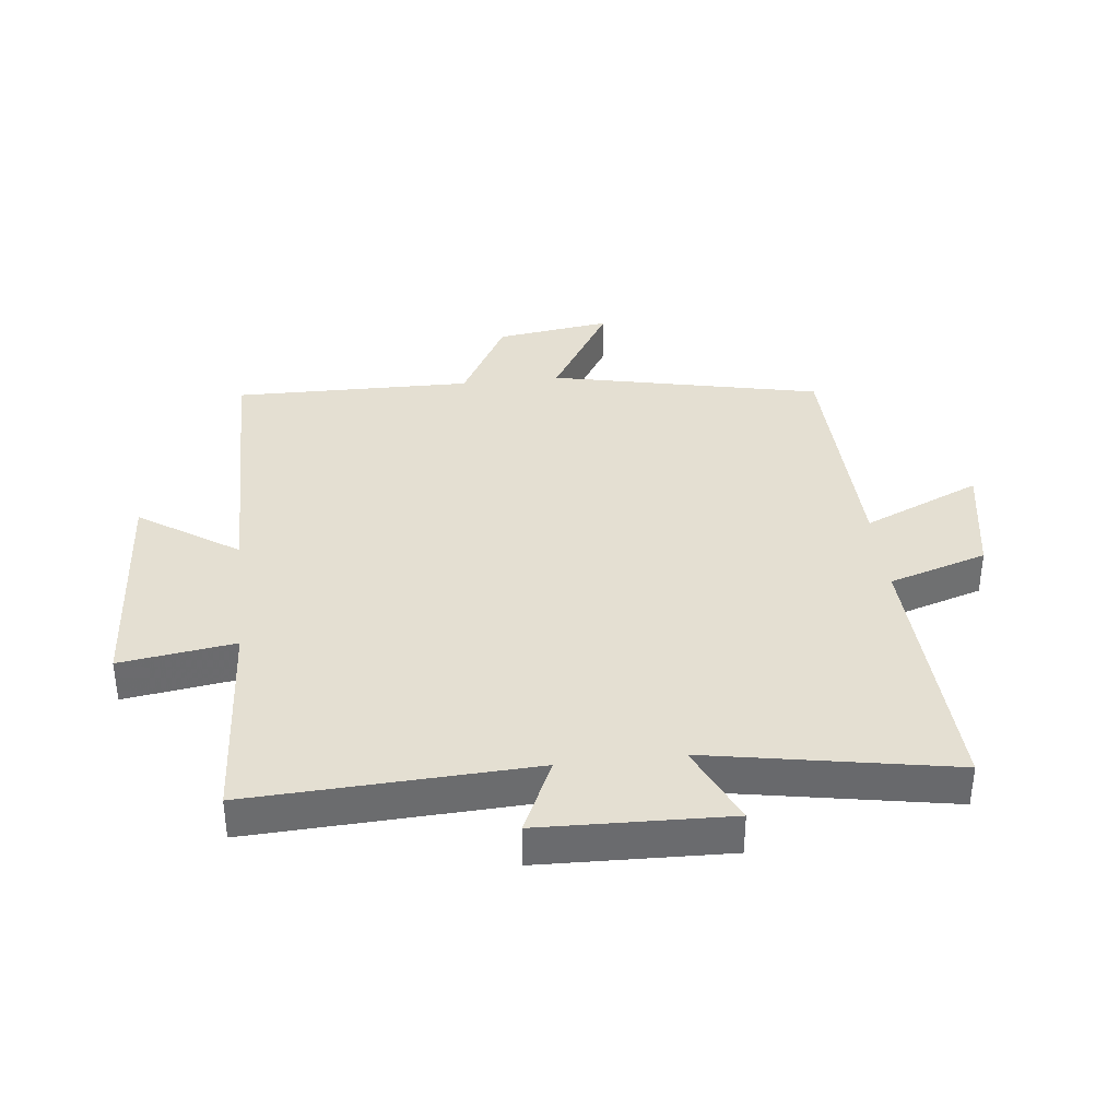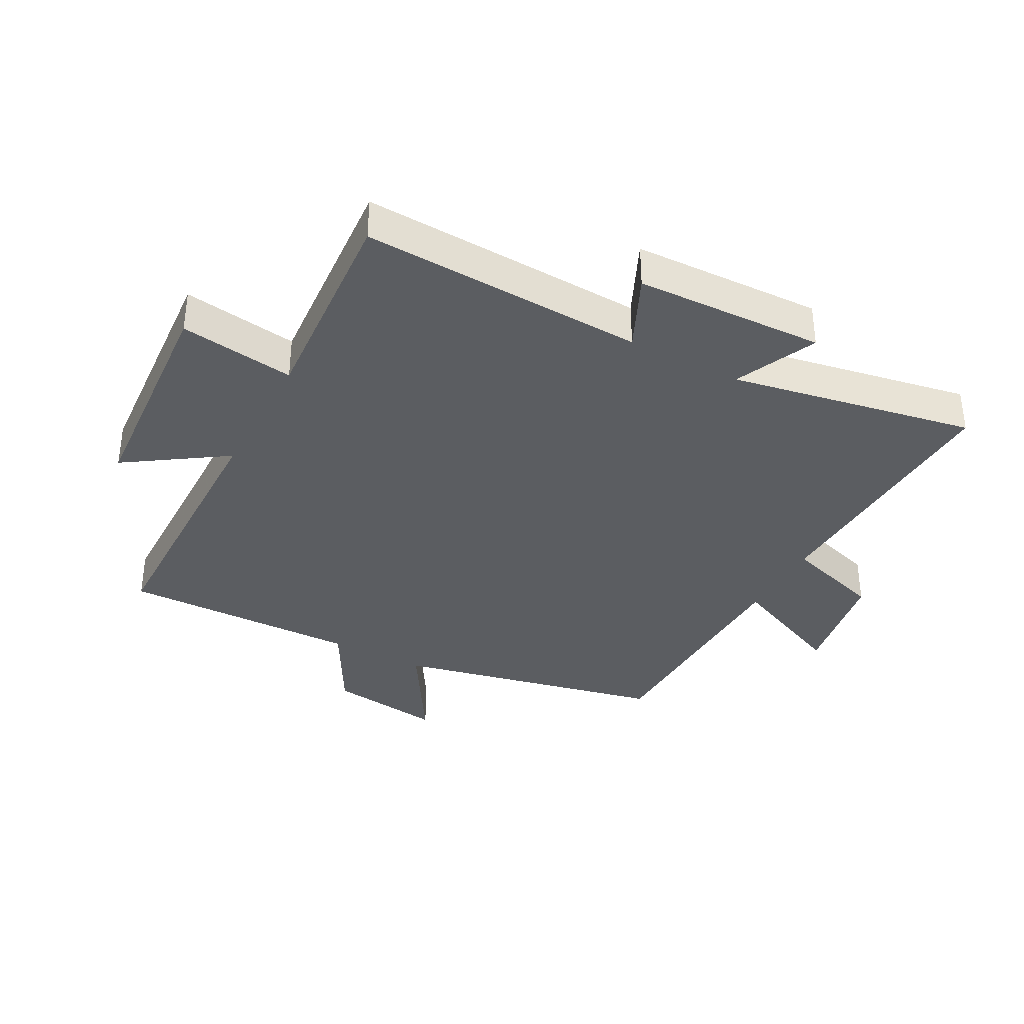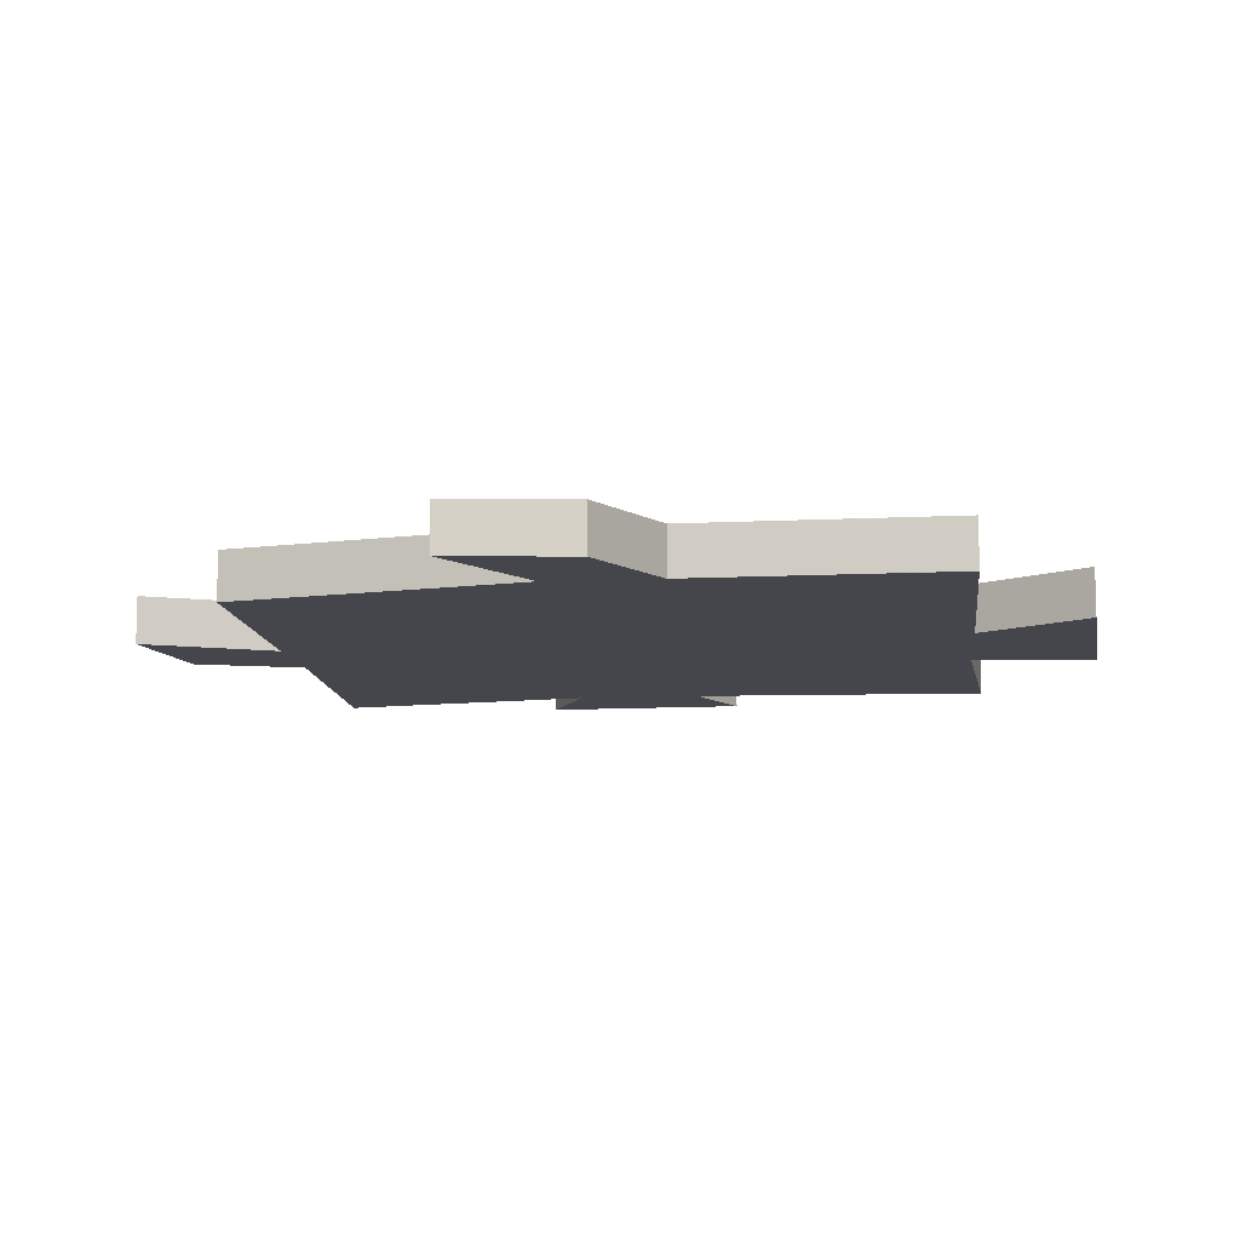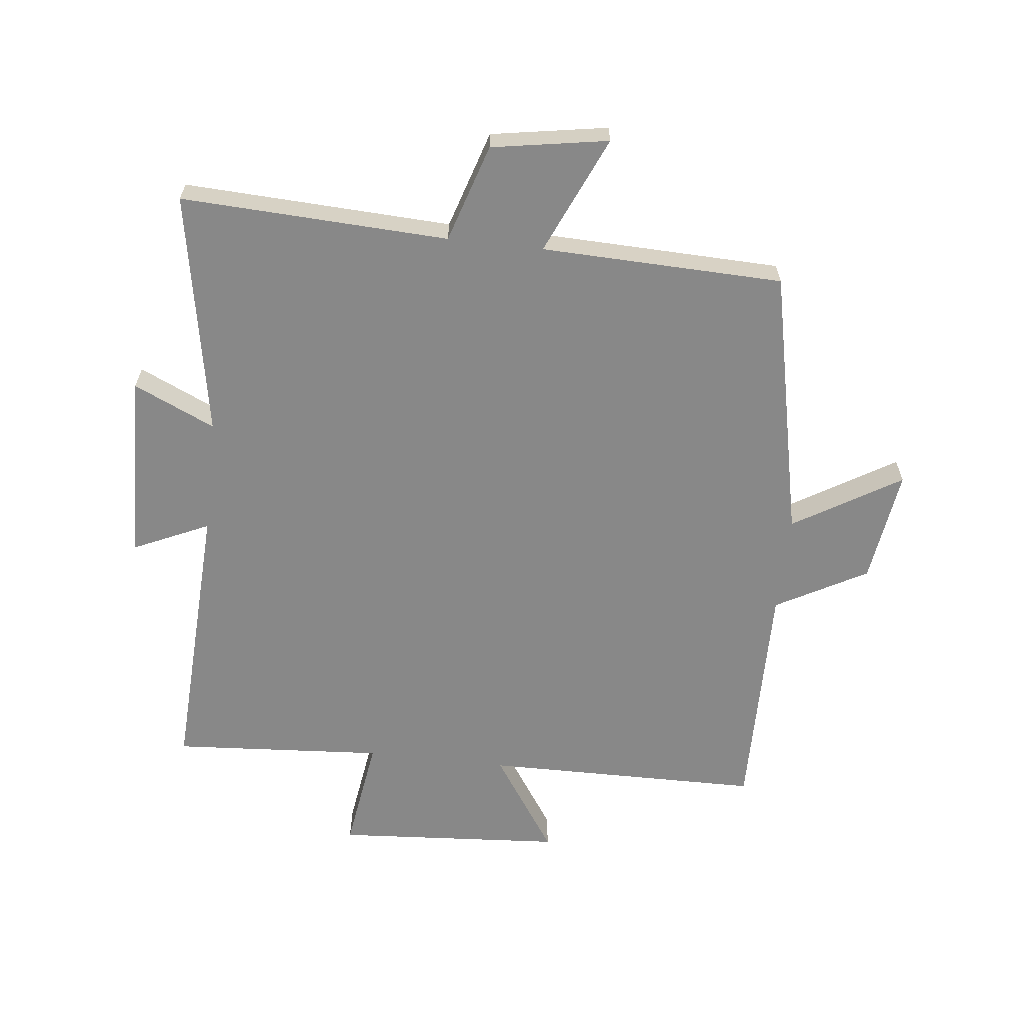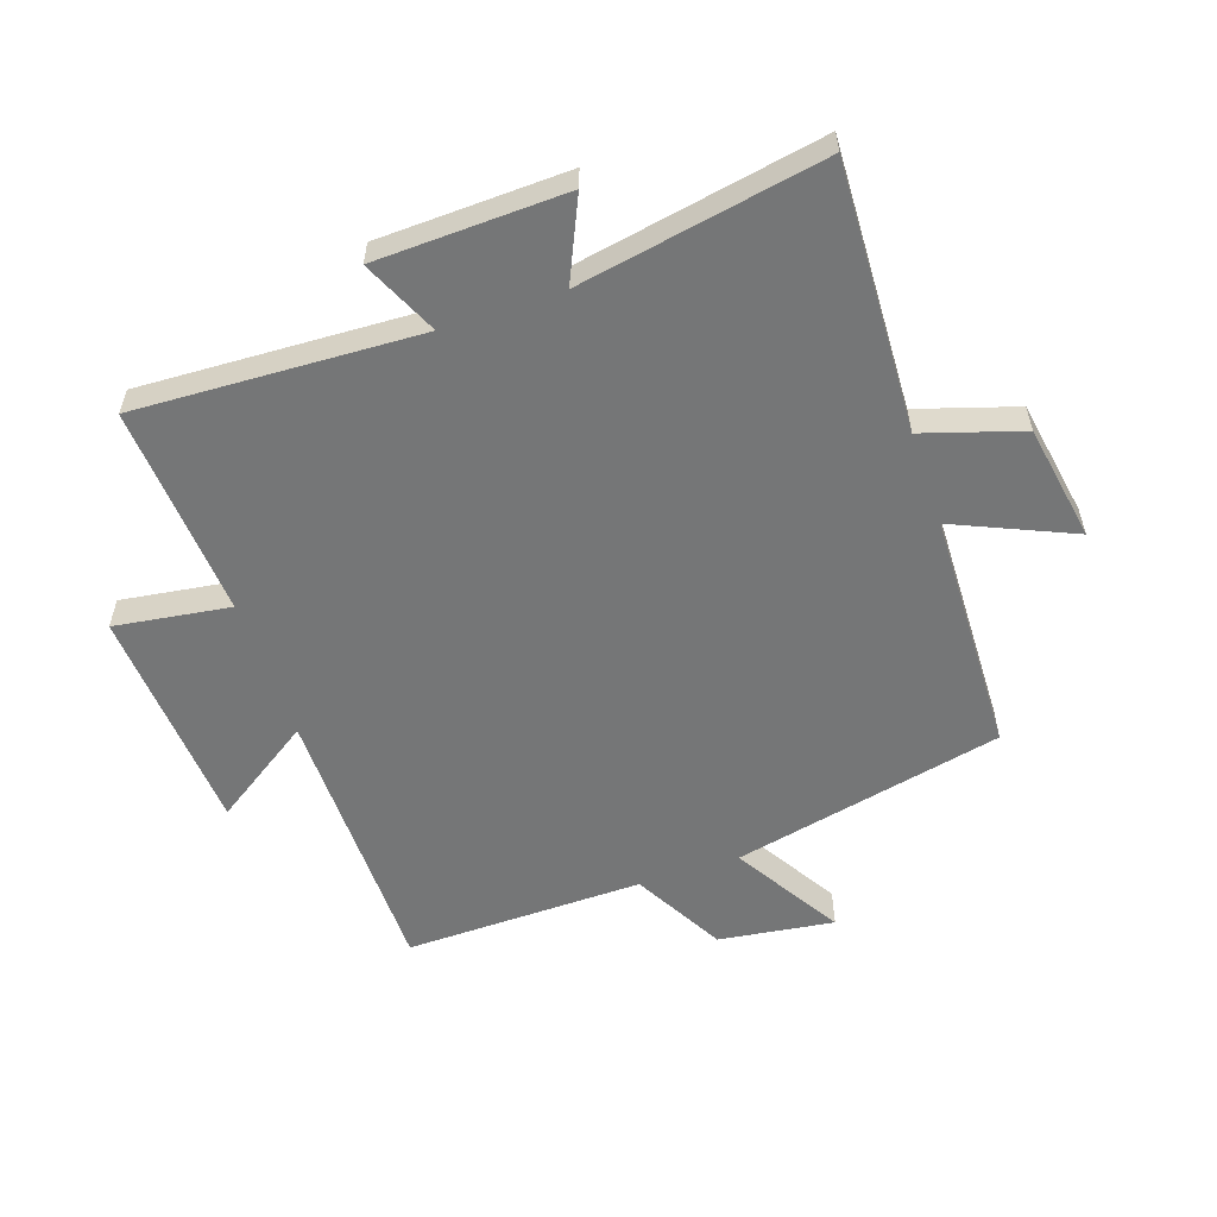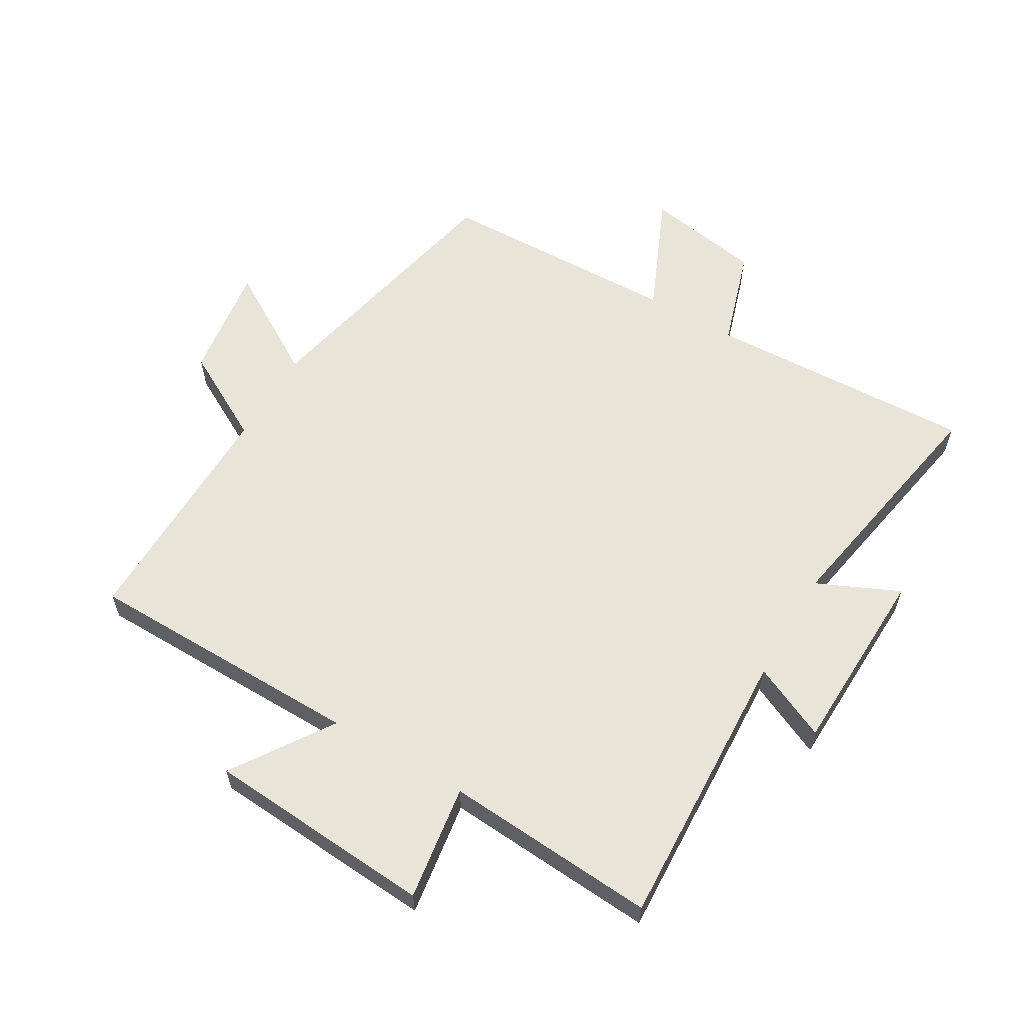
<metadata>
{"format":"obj","ext":"obj","renderer":"f3d","projection":"perspective","resolution":1024,"background":"white","views":[{"elev":36.9,"azim":83.5,"up":"+Y"},{"elev":-36.1,"azim":61.9,"up":"+Y"},{"elev":-10.1,"azim":-83.6,"up":"+Y"},{"elev":-62.8,"azim":173.5,"up":"+Y"},{"elev":-56.7,"azim":108.8,"up":"+Y"},{"elev":60.1,"azim":30.4,"up":"+Y"}]}
</metadata>
<code>
v 0.572 0.07 -0.519
v 0.14 0.07 -0.5
v 0.09 0.07 -0.659
v -0.098 0.07 -0.691
v -0.014 0.07 -0.5
v -0.405 0.07 -0.489
v -0.5 0.07 -0.052
v -0.673 0.07 -0.157
v -0.647 0.07 0.029
v -0.5 0.07 0.11
v -0.506 0.07 0.495
v -0.056 0.07 0.5
v -0.163 0.07 0.66
v 0.205 0.07 0.686
v 0.178 0.07 0.5
v 0.521 0.07 0.524
v 0.5 0.07 0.066
v 0.622 0.07 0.122
v 0.632 0.07 -0.184
v 0.5 0.07 -0.124
v 0.572 0 -0.519
v 0.14 0 -0.5
v 0.09 0 -0.659
v -0.098 0 -0.691
v -0.014 0 -0.5
v -0.405 0 -0.489
v -0.5 0 -0.052
v -0.673 0 -0.157
v -0.647 0 0.029
v -0.5 0 0.11
v -0.506 0 0.495
v -0.056 0 0.5
v -0.163 0 0.66
v 0.205 0 0.686
v 0.178 0 0.5
v 0.521 0 0.524
v 0.5 0 0.066
v 0.622 0 0.122
v 0.632 0 -0.184
v 0.5 0 -0.124
f 17 18 19 20
f 15 16 17
f 15 17 20
f 12 13 14 15
f 20 1 2
f 15 20 2
f 12 15 2
f 11 12 2
f 10 11 2
f 7 8 9 10
f 7 10 2
f 6 7 2
f 5 6 2
f 2 3 4 5
f 40 39 38 37
f 37 36 35
f 40 37 35
f 35 34 33 32
f 22 21 40
f 22 40 35
f 22 35 32
f 22 32 31
f 22 31 30
f 30 29 28 27
f 22 30 27
f 22 27 26
f 22 26 25
f 25 24 23 22
f 1 21 22 2
f 2 22 23 3
f 3 23 24 4
f 4 24 25 5
f 5 25 26 6
f 6 26 27 7
f 7 27 28 8
f 8 28 29 9
f 9 29 30 10
f 10 30 31 11
f 11 31 32 12
f 12 32 33 13
f 13 33 34 14
f 14 34 35 15
f 15 35 36 16
f 16 36 37 17
f 17 37 38 18
f 18 38 39 19
f 19 39 40 20
f 20 40 21 1

</code>
